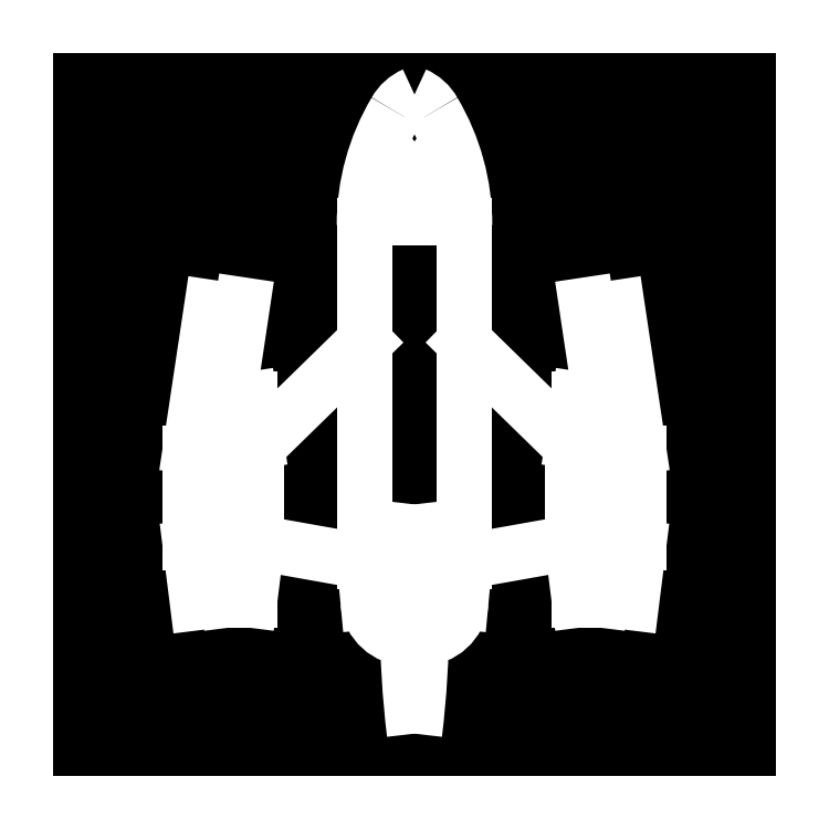
<metadata>
{"format":"dxf","ext":"dxf","renderer":"ezdxf+matplotlib","layout":"modelspace","background":"white","min_lineweight":24,"dpi":150}
</metadata>
<code>
0
SECTION
2
ENTITIES
0
HATCH
8
0
10
0
20
0
30
0
210
0
220
0
230
1
2
SOLID
70
1
71
0
91
1
92
1
93
4
72
1
10
-5
20
-5
11
-5
21
5
72
1
10
-5
20
5
11
5
21
5
72
1
10
5
20
5
11
5
21
-5
72
1
10
5
20
-5
11
-5
21
-5
97
0
75
0
76
1
98
0
0
LINE
8
0
10
-0.693
20
2.615
30
0
11
-0.693
21
1.001
31
0
0
LINE
8
0
10
0.693
20
2.615
30
0
11
0.693
21
1.001
31
0
0
LINE
8
0
10
-0.693
20
1.001
30
0
11
-2.178
21
-0.4509
31
0
0
LINE
8
0
10
0.693
20
1.001
30
0
11
2.178
21
-0.4509
31
0
0
LINE
8
0
10
-2.19
20
-0.3698
30
0
11
-2.277
21
0.2091
31
0
0
LINE
8
0
10
2.19
20
-0.3698
30
0
11
2.277
21
0.2091
31
0
0
LINE
8
0
10
-2.277
20
0.2091
30
0
11
-2.574
21
0.2091
31
0
0
LINE
8
0
10
2.277
20
0.2091
30
0
11
2.574
21
0.2091
31
0
0
LINE
8
0
10
-2.378
20
1.514
30
0
11
-2.667
21
-0.4103
31
0
0
LINE
8
0
10
-2.804
20
1.477
30
0
11
-3.093
21
-0.4474
31
0
0
LINE
8
0
10
2.804
20
1.477
30
0
11
3.093
21
-0.4474
31
0
0
LINE
8
0
10
2.378
20
1.514
30
0
11
2.667
21
-0.4103
31
0
0
LINE
8
0
10
-2.673
20
-0.4919
30
0
11
-2.673
21
-1.737
31
0
0
LINE
8
0
10
-3.099
20
-0.529
30
0
11
-3.099
21
-1.774
31
0
0
LINE
8
0
10
3.099
20
-0.529
30
0
11
3.099
21
-1.774
31
0
0
LINE
8
0
10
2.673
20
-0.4919
30
0
11
2.673
21
-1.737
31
0
0
LINE
8
0
10
-2.669
20
-1.805
30
0
11
-2.574
21
-2.563
31
0
0
LINE
8
0
10
-3.095
20
-1.842
30
0
11
-3
21
-2.6
31
0
0
LINE
8
0
10
3.095
20
-1.842
30
0
11
3
21
-2.6
31
0
0
LINE
8
0
10
2.669
20
-1.805
30
0
11
2.574
21
-2.563
31
0
0
LINE
8
0
10
-2.574
20
-2.563
30
0
11
-2.277
21
-2.563
31
0
0
LINE
8
0
10
2.574
20
-2.563
30
0
11
2.277
21
-2.563
31
0
0
LINE
8
0
10
-2.277
20
-2.563
30
0
11
-2.186
21
-1.839
31
0
0
LINE
8
0
10
2.277
20
-2.563
30
0
11
2.186
21
-1.839
31
0
0
LINE
8
0
10
-2.178
20
-1.702
30
0
11
-2.178
21
-0.5329
31
0
0
LINE
8
0
10
2.178
20
-1.702
30
0
11
2.178
21
-0.5329
31
0
0
LINE
8
0
10
-2.178
20
-1.771
30
0
11
-0.693
21
-2.035
31
0
0
LINE
8
0
10
2.178
20
-1.771
30
0
11
0.693
21
-2.035
31
0
0
LINE
8
0
10
-0.693
20
-2.035
30
0
11
-0.6407
21
-2.592
31
0
0
LINE
8
0
10
0.693
20
-2.035
30
0
11
0.6407
21
-2.592
31
0
0
LINE
8
0
10
-0.2407
20
3.413
30
0
11
-0.2782
21
3.214
31
0
0
LINE
8
0
10
0.2407
20
3.413
30
0
11
0.2782
21
3.214
31
0
0
LINE
8
0
10
-0.297
20
3.011
30
0
11
-0.297
21
2.827
31
0
0
LINE
8
0
10
0.297
20
3.011
30
0
11
0.297
21
2.827
31
0
0
LINE
8
0
10
-0.187
20
2.717
30
0
11
1.56e-14
21
2.717
31
0
0
LINE
8
0
10
0.187
20
2.717
30
0
11
-1.53e-14
21
2.717
31
0
0
LINE
8
0
10
-0.693
20
1.001
30
0
11
-0.693
21
-2.035
31
0
0
LINE
8
0
10
0.693
20
1.001
30
0
11
0.693
21
-2.035
31
0
0
ARC
8
0
10
2.374
20
2.619
30
0
40
3.067
50
149.3
51
180.1
0
ARC
8
0
10
-2.374
20
2.619
30
0
40
3.067
50
359.9
51
30.72
0
ARC
8
0
10
0.2167
20
3.917
30
0
40
0.55
50
113.2
51
150.6
0
ARC
8
0
10
-0.2167
20
3.917
30
0
40
0.55
50
29.36
51
66.79
0
ARC
8
0
10
0.2999
20
3.312
30
0
40
0.55
50
123
51
169.4
0
ARC
8
0
10
-0.2999
20
3.312
30
0
40
0.55
50
10.62
51
56.96
0
ARC
8
0
10
-0.187
20
2.827
30
0
40
0.11
50
180
51
270
0
ARC
8
0
10
0.187
20
2.827
30
0
40
0.11
50
270
51
360
0
ARC
8
0
10
0.803
20
3.011
30
0
40
1.1
50
169.4
51
180
0
ARC
8
0
10
-0.803
20
3.011
30
0
40
1.1
50
360
51
10.62
0
ARC
8
0
10
-3.278
20
-1.702
30
0
40
1.1
50
352.9
51
0
0
ARC
8
0
10
3.278
20
-1.702
30
0
40
1.1
50
180
51
187.1
0
ARC
8
0
10
-3.278
20
-0.5329
30
0
40
1.1
50
0
51
8.531
0
ARC
8
0
10
3.278
20
-0.5329
30
0
40
1.1
50
171.5
51
180
0
ARC
8
0
10
-0.09315
20
-2.541
30
0
40
0.55
50
185.4
51
270
0
ARC
8
0
10
0.09315
20
-2.541
30
0
40
0.55
50
270
51
354.6
0
ARC
8
0
10
-2.123
20
-0.4919
30
0
40
0.55
50
171.5
51
180
0
ARC
8
0
10
-2.299
20
-0.4919
30
0
40
0.55
50
171.5
51
180
0
ARC
8
0
10
2.299
20
-0.4919
30
0
40
0.55
50
360
51
8.531
0
ARC
8
0
10
2.123
20
-0.4919
30
0
40
0.55
50
360
51
8.531
0
ARC
8
0
10
-2.123
20
-1.737
30
0
40
0.55
50
180
51
187.1
0
ARC
8
0
10
-2.299
20
-1.737
30
0
40
0.55
50
180
51
187.1
0
ARC
8
0
10
2.299
20
-1.737
30
0
40
0.55
50
352.9
51
360
0
ARC
8
0
10
2.123
20
-1.737
30
0
40
0.55
50
352.9
51
360
0
ARC
8
0
10
13.05
20
-2.827
30
0
40
13.14
50
173.1
51
186.9
0
ARC
8
0
10
-13.05
20
-2.827
30
0
40
13.14
50
353.1
51
6.922
0
ENDSEC
0
EOF

</code>
